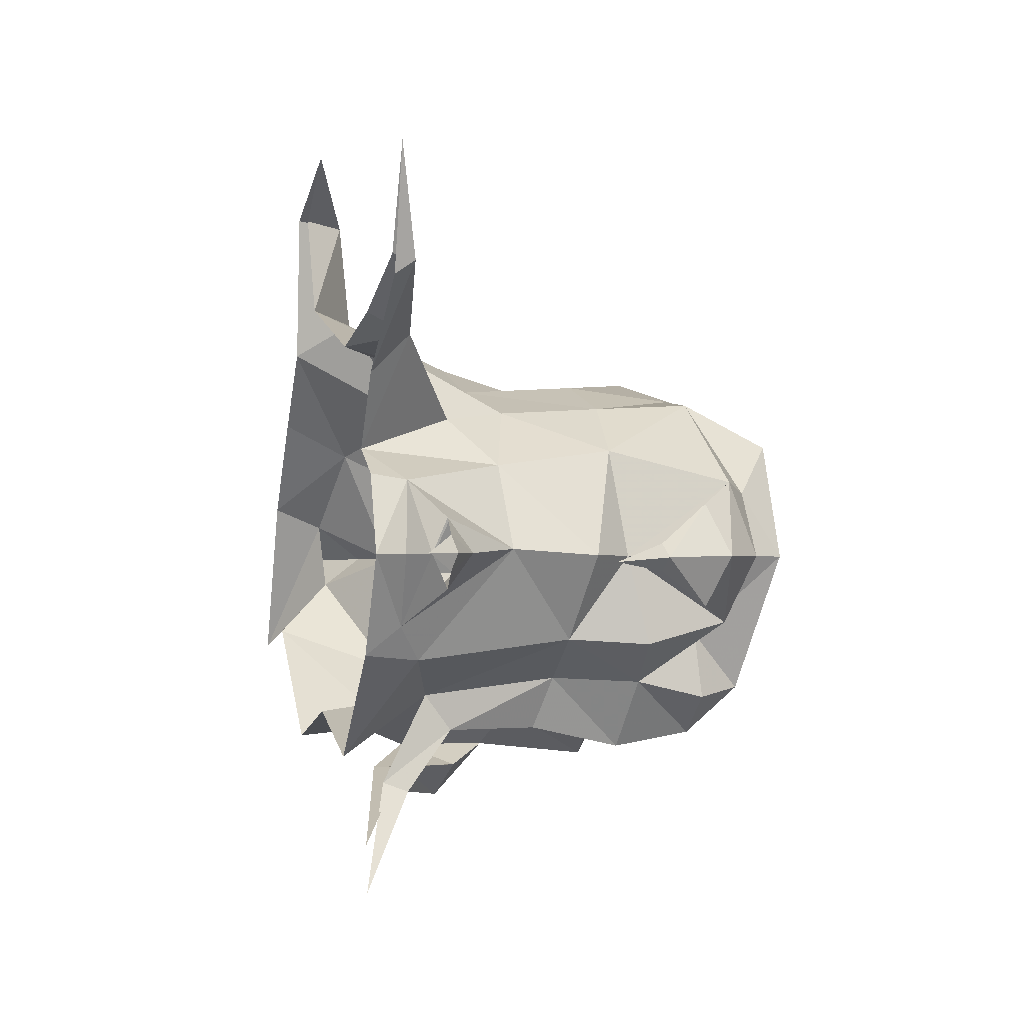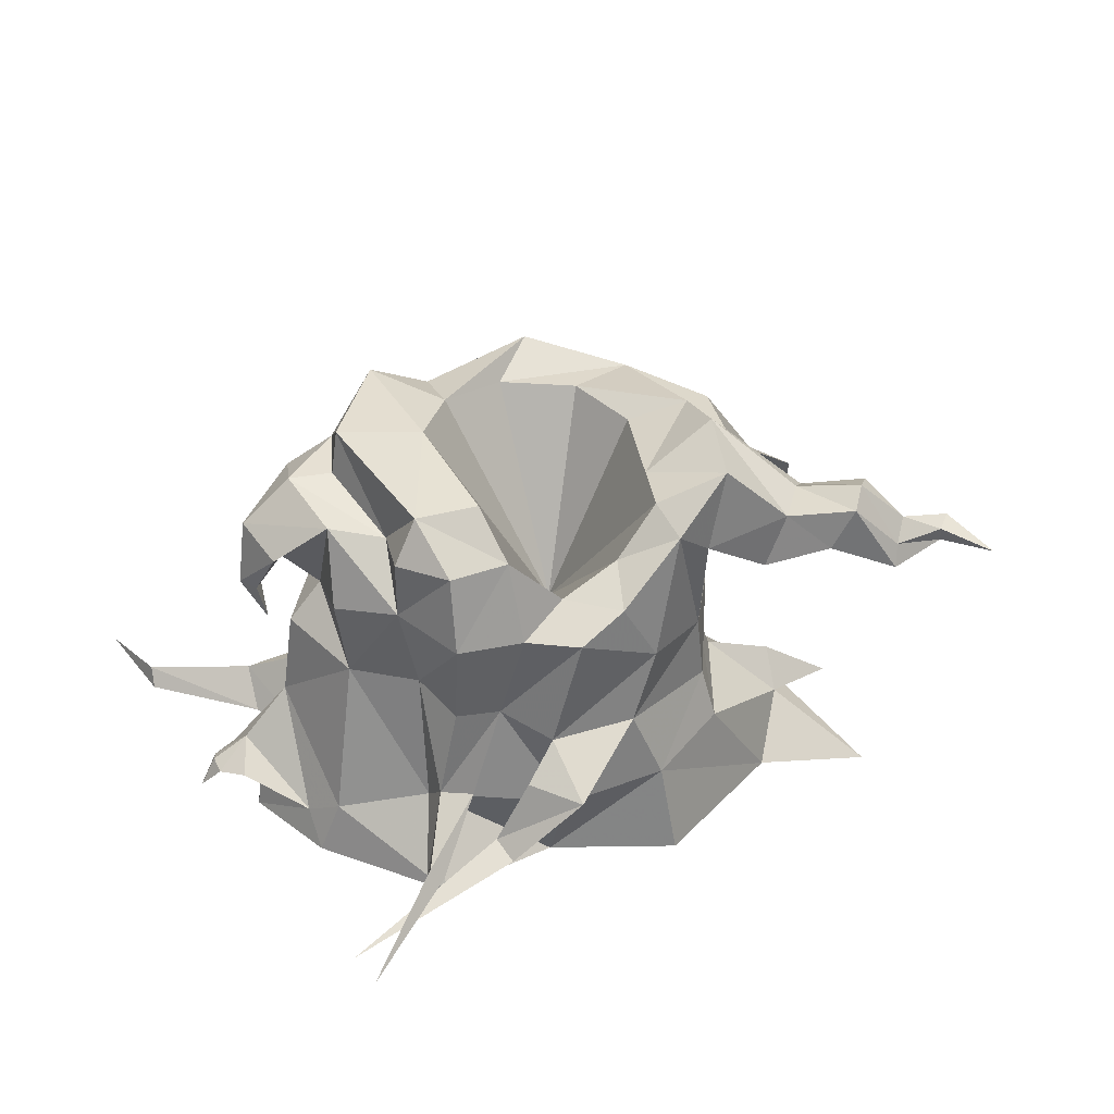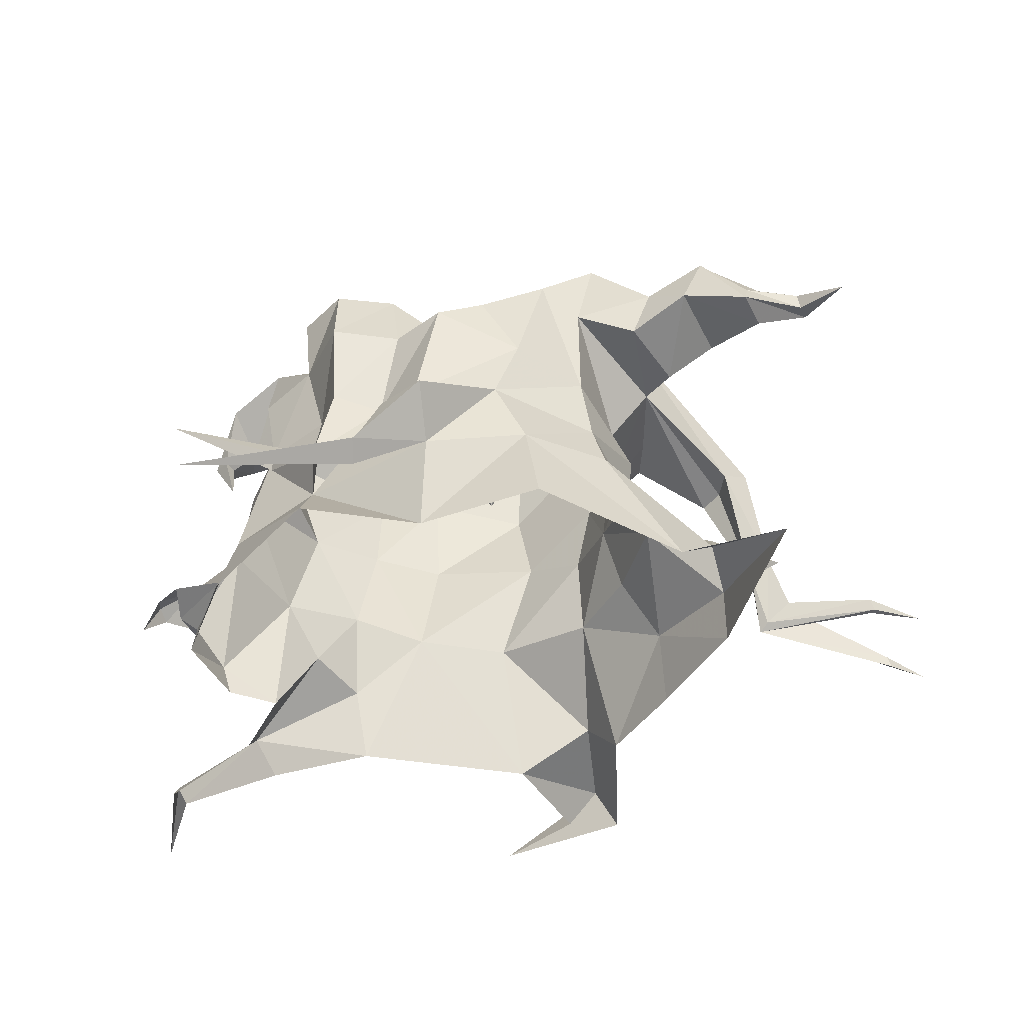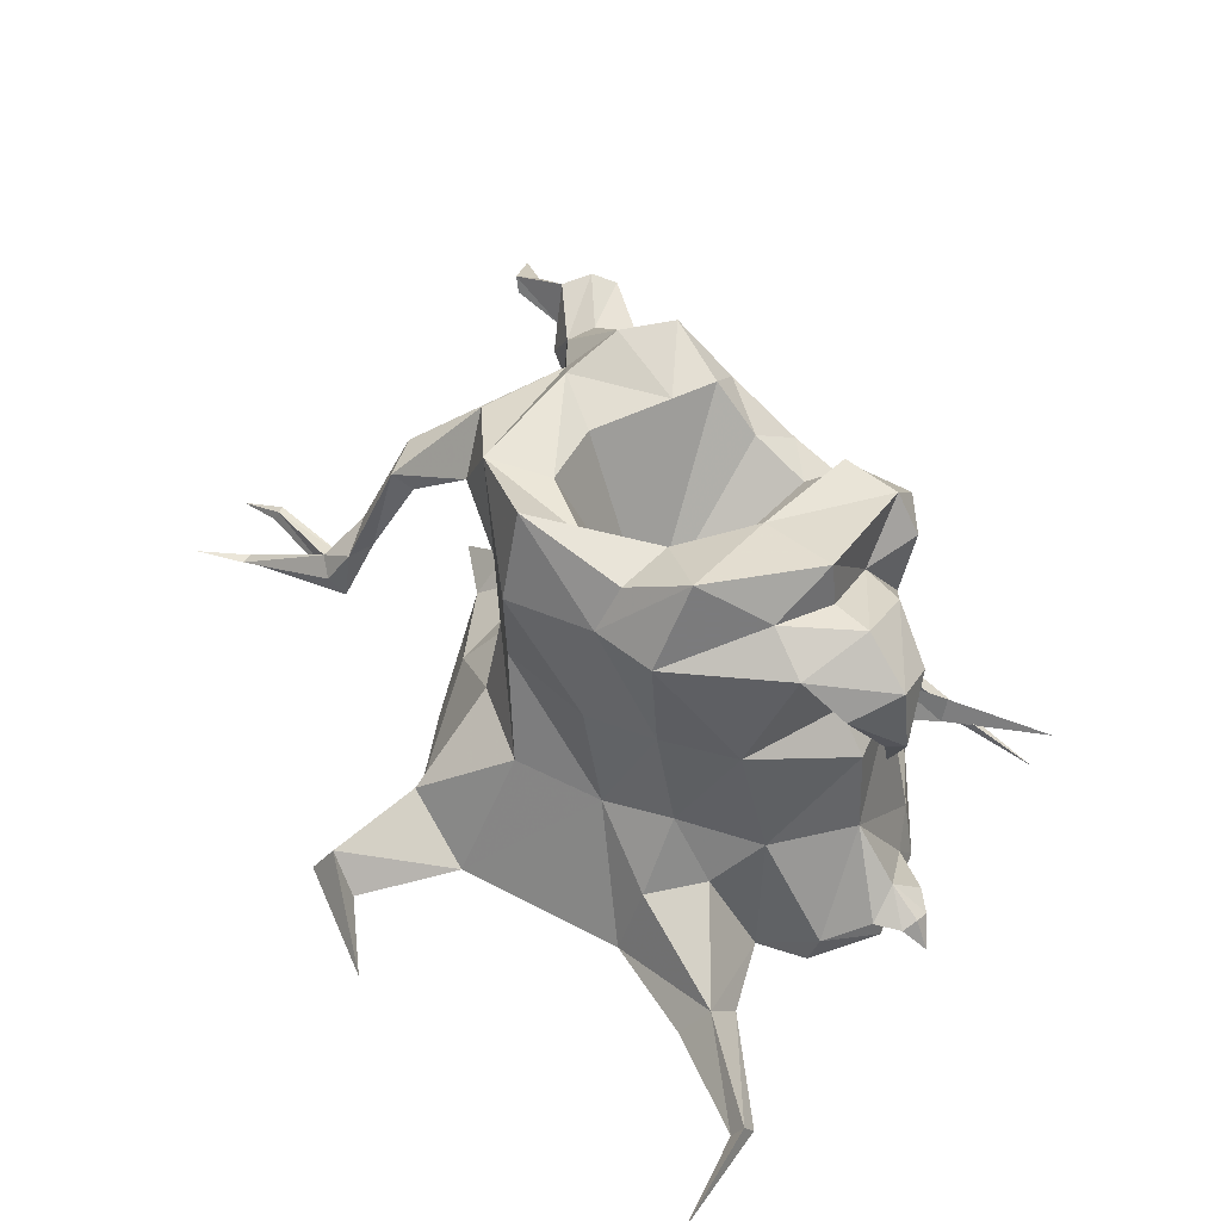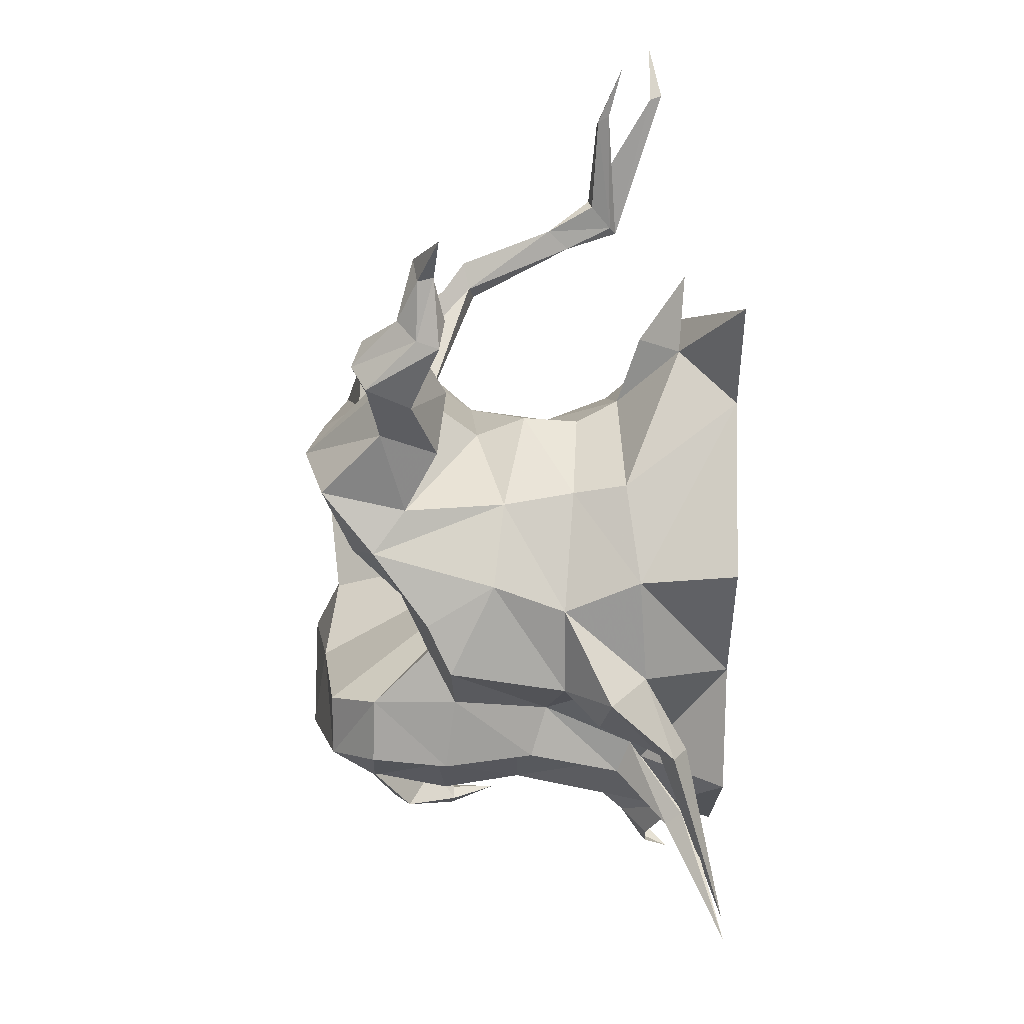
<metadata>
{"format":"obj","ext":"obj","renderer":"f3d","projection":"perspective","resolution":1024,"background":"white","views":[{"elev":-1.8,"azim":-104.9,"up":"+Y"},{"elev":31.9,"azim":-15.9,"up":"+Z"},{"elev":-45.7,"azim":7.5,"up":"+Z"},{"elev":46.7,"azim":-130.9,"up":"+Z"},{"elev":-62.2,"azim":89.0,"up":"+Y"}]}
</metadata>
<code>
g huodong_fuben_249_xiaoshugen02c
v -15.17 -47.28 -0.5557
v -13.14 -55.4 18.63
v -42.77 -42.44 17.79
v -42.11 -55.78 -0.5534
v -43.42 -41.48 91.07
v -29.02 -40.18 91.16
v -34.51 -11.4 94.98
v -54.23 -11.4 97.95
v 14.36 -48.51 80.57
v 11.12 -40.75 85.7
v 1.336 -43.87 74.54
v -0.4116 -54.98 68.22
v -26.6 -46.77 40.81
v -16.71 -55.27 36.88
v -10.91 -58.38 62.77
v -22.2 -51.87 61.94
v -47.76 -39.79 66.14
v -60.29 -30.96 64.59
v -57.43 -29.86 46.99
v -43.29 -38.88 47.24
v 12.55 -28.65 86.7
v 11.12 -40.75 85.7
v 26.71 -42.91 92.2
v 28.54 -26.81 97.02
v 37.13 -19.23 85.18
v 27.95 -11.4 93.91
v 49.77 -30.01 78.66
v 36.88 -42.92 66.46
v 22.87 -43.53 73.57
v 38.09 -18.09 69.24
v 44.73 -27.82 64.86
v 69.2 -44.79 75.13
v 61.89 -38.71 82.92
v 58.29 -44.65 85.03
v 55.17 -49.79 81.68
v 50.36 -48.44 71.94
v 65.51 -50.88 65.84
v 66.43 -48.96 70.73
v 56.21 -31.38 70.45
v 68.48 -42.68 64.84
v 68.48 -42.68 64.84
v 56.21 -31.38 70.45
v 79.23 -44.49 67.18
v 78.68 -45.55 70.67
v 80.41 -40.42 68.14
v 81.93 -41.12 71.71
v 80.41 -40.42 68.14
v 68.48 -42.68 64.84
v 89.78 -50.85 65.95
v 55.39 17.6 61.94
v 62.16 7.411 61.66
v 66 19.21 41.6
v 61.45 27.44 37.39
v 70.26 28.72 31.98
v 65.99 30.96 28.71
v 70.18 25.13 31.16
v 91.25 25.81 30.39
v 90.14 27.63 30.61
v 70.26 28.72 31.98
v 64.2 27.07 26.6
v 92.22 27.08 27.84
v 62.07 28.92 25.1
v 91.4 28.45 28
v 91.4 28.45 28
v 62.07 28.92 25.1
v 94.89 35.34 15.04
v 62.07 28.92 25.1
v 65.99 30.96 28.71
v 93.46 37.42 17.37
v 93.46 37.42 17.37
v 65.99 30.96 28.71
v 70.26 28.72 31.98
v 94.12 34.79 17.72
v 94.89 35.34 15.04
v -47.5 -29.05 79.73
v -59.89 -26.17 82.41
v -71.72 -0.2352 73.65
v -63.15 4.979 82.4
v -68.42 -11.41 68.16
v -68.42 -11.41 68.16
v -59.89 -26.17 82.41
v -71.74 -22.55 73.71
v -73.59 -11.88 62.9
v -74.95 -8.934 62.71
v -75 -14.89 62.68
v -73.59 -11.88 62.9
v -68.42 -11.41 68.16
v -72.65 -12.93 53.35
v -78.27 -11.96 63.33
v -68.4 -26.62 6.798
v -69.68 -10.15 31.03
v -79.96 -11.21 19.64
v -81.96 -18.71 13.71
v -74.44 4.149 6.795
v -81.93 -3.895 13.7
v -87.96 -11.24 14.54
v -87.23 -14.99 13.22
v -87.22 -7.587 13.22
v -78.31 -11.45 -0.5557
v -77.49 -11.4 5.958
v -74.44 4.149 6.795
v -72.39 5.483 -0.5557
v -68.4 -26.62 6.798
v -67.03 -32.74 -0.5557
v 36.03 14.95 14.31
v 53.22 -2.952 10.59
v 53.08 1.695 -0.5557
v 36.39 22.63 -0.5557
v -55.03 12.03 56.95
v -40.03 23.73 80.14
v -40.56 22.47 58.52
v 46.37 -35.48 81.58
v 41.37 -43.54 79.01
v 44.73 -27.82 64.86
v 64.2 27.07 26.6
v 70.18 25.13 31.16
v 61.16 20.56 36.94
v 56.7 4.855 60.42
v 62.07 28.92 25.1
v 65.99 30.96 28.71
v 62.07 28.92 25.1
v 61.16 20.56 36.94
v 50.36 15.39 59.49
v -25.25 6.451 92.7
v -41.05 14.1 99.05
v -24.68 25.77 80.73
v -24.28 28.66 56.74
v -67.03 -32.74 -0.5557
v -42.11 -55.78 -0.5534
v -62.53 -33.99 11.81
v -43.42 -41.48 91.07
v -38.49 -51.92 80.89
v -24.74 -48.57 80.66
v -29.02 -40.18 91.16
v -37.66 -50.36 44.11
v -26.6 -46.77 40.81
v -22.2 -51.87 61.94
v -38.09 -54.86 63.86
v -47.5 -29.05 79.73
v -47.76 -39.79 66.14
v -48.58 -43.37 81.12
v -41.05 14.1 99.05
v -26.33 19.94 90.91
v -9.621 15.95 90.41
v -0.7889 25.64 96.64
v -26.33 19.94 90.91
v -42.77 -42.44 17.79
v -41.74 -50.37 23.85
v -43.29 -38.88 47.24
v -42.77 -42.44 17.79
v -33.95 -49.62 21.1
v -47.94 -61.24 7.206
v -47.42 -63.33 12.92
v -44.3 -63.23 9.537
v -24.68 25.77 80.73
v -26.33 19.94 90.91
v -0.7889 25.64 96.64
v -2.16 31.5 76.31
v -11.96 -46.49 68.19
v -10.91 -58.38 62.77
v 10.18 -52.62 20.66
v 13.41 -54.76 -0.5557
v 2.859 -53.13 37.37
v 24.84 -37.49 35.78
v 22.6 -39.35 51.41
v 8.308 -51.99 53.41
v 27.76 -39.03 24.04
v 44.32 -29.9 -0.5557
v 51.48 -17.92 12.05
v 23.65 3.225 41.2
v 27.5 7.957 26.94
v 15.84 23.63 27.5
v 15.41 19.01 46.2
v -23.53 -59.54 28.87
v -13.14 -55.4 18.63
v -29.28 -59.32 8.888
v -31.07 -59.33 14.88
v -28.69 -64.65 12.01
v -29.28 -59.32 8.888
v -13.14 -55.4 18.63
v -13.08 -67.3 26.81
v -67.2 -72.55 -0.3615
v -3.448 47.64 -0.5474
v 14.29 46.36 11.16
v 13.77 70.14 8.662
v 6.56 70.74 -0.5458
v 22.05 39.23 -0.5532
v 19.16 72.77 -0.5458
v -72.25 26.67 -0.564
v -72.76 34.81 7.682
v -96.46 47.05 3.681
v -96.49 44.04 -0.5724
v -68.07 39.77 -0.564
v -94.18 48.54 -0.5724
v -60.01 8.242 30.13
v -44.53 20.72 34.85
v -53.81 18.45 20.15
v 7.321 9.33 90.27
v 15.12 -6.952 88.5
v 27.95 -11.4 93.91
v 21.95 16.52 90.25
v -52.91 2.83 89.28
v -55.6 -11.4 87.78
v -54.23 -11.4 97.95
v -22.2 -51.87 61.94
v -6.736 33.67 30.14
v 1.649 27.93 53.98
v -45.4 30.07 17
v -27.93 26.7 30.31
v -42.89 34.98 -0.5557
v 32.84 -15.3 46.98
v 28.46 -15.84 57.9
v 22.87 -43.53 73.57
v 38.09 -18.09 69.24
v 89.78 -50.85 65.95
v 19.07 17.15 63.38
v 33.64 12.68 72.95
v 37.13 -19.23 85.18
v 38.53 3.956 85.71
v 25.45 4.4 59.5
v 103.3 29.08 25.05
v 103.7 44.08 17.87
v 94.89 35.34 15.04
v -65.52 -11.4 87.89
v -59.93 -11.4 59.8
v -76.49 -11.5 78.07
v -72.65 -12.93 53.35
v -67.39 -11.4 50.65
v -77.49 -11.4 5.958
v -82.25 -11.4 10.41
v -82.25 -11.4 10.41
v -77.49 -11.4 5.958
v 31.83 -14.59 34.7
v 25.45 4.4 59.5
v 35.72 -11.4 25.32
v 51.48 -17.92 12.05
v 67.11 -11.28 11.11
v 51.39 -11.21 20.69
v 53.22 -2.952 10.59
v 53.22 -2.952 10.59
v 69.08 -34.55 -0.5557
v 51.48 -17.92 12.05
v -47.5 -29.05 79.73
v -43.42 -41.48 91.07
v -91.47 -11.28 7.68
v 38.09 -18.09 69.24
v 50.36 15.39 59.49
v 54.75 11.71 60.5
v 35.53 1.784 71.39
v 35.53 1.784 71.39
v 25.45 4.4 59.5
v -61.88 11.21 -0.5557
v -72.39 5.483 -0.5557
v 19.07 17.15 63.38
v -24.74 -48.57 80.66
v -4.292 -7.798 43.88
v -24.28 28.66 56.74
v -64.87 -82.9 0.3416
v -27.93 26.7 30.31
v 21.95 16.52 90.25
v 21.95 16.52 90.25
v 7.321 9.33 90.27
v 15.12 -6.952 88.5
v 12.55 -28.65 86.7
v -0.4116 -54.98 68.22
v 15.12 -6.952 88.5
v 14.36 -48.51 80.57
v -16.71 -55.27 36.88
v -13.14 -55.4 18.63
v 2.859 -53.13 37.37
v -11.61 82.9 -0.5449
v -103.7 69.71 -0.5844
v 14.36 -48.51 80.57
v -42.89 34.98 -0.5557
v -13.14 -55.4 18.63
v 2.859 -53.13 37.37
v 35.72 -11.4 25.32
v -72.65 -12.93 53.35
v 38.09 -18.09 69.24
v 51.48 -17.92 12.05
v -42.11 -55.78 -0.5534
v 15.12 -6.952 88.5
v 51.39 -11.21 20.69
f 1 2 3
f 3 4 1
f 5 6 7
f 7 8 5
f 9 10 11
f 11 12 9
f 13 14 15
f 15 16 13
f 17 18 19
f 19 20 17
f 21 22 23
f 23 24 21
f 25 26 24
f 24 27 25
f 28 29 30
f 30 31 28
f 32 33 34
f 35 36 37
f 37 38 35
f 36 39 40
f 40 37 36
f 32 41 42
f 42 33 32
f 38 37 43
f 43 44 38
f 37 40 45
f 45 43 37
f 46 47 48
f 48 32 46
f 46 44 49
f 47 46 49
f 50 51 52
f 52 53 50
f 53 52 54
f 54 55 53
f 56 57 58
f 58 59 56
f 60 61 57
f 57 56 60
f 62 63 61
f 61 60 62
f 58 64 65
f 65 59 58
f 66 67 68
f 68 69 66
f 70 71 72
f 72 73 70
f 73 72 67
f 67 74 73
f 17 75 76
f 76 18 17
f 77 78 79
f 80 81 82
f 77 79 83
f 83 84 77
f 85 86 87
f 87 82 85
f 88 85 89
f 90 91 92
f 92 93 90
f 91 94 95
f 95 92 91
f 92 96 97
f 97 93 92
f 92 95 98
f 98 96 92
f 99 100 101
f 101 102 99
f 103 100 99
f 99 104 103
f 105 106 107
f 107 108 105
f 109 110 111
f 34 33 27
f 27 112 34
f 36 35 113
f 113 28 36
f 31 39 36
f 36 28 31
f 27 33 42
f 42 114 27
f 115 116 52
f 52 117 115
f 52 51 118
f 118 117 52
f 117 119 115
f 53 120 121
f 121 122 53
f 50 53 122
f 122 123 50
f 7 124 125
f 125 8 7
f 126 127 111
f 111 110 126
f 128 129 130
f 130 90 128
f 131 132 133
f 133 134 131
f 135 136 137
f 137 138 135
f 139 140 141
f 138 137 133
f 133 132 138
f 126 110 142
f 142 143 126
f 124 144 145
f 145 146 124
f 19 130 147
f 147 20 19
f 148 135 149
f 149 150 148
f 148 151 136
f 136 135 148
f 148 150 152
f 152 153 148
f 151 148 153
f 153 154 151
f 155 156 157
f 157 158 155
f 159 160 12
f 12 11 159
f 161 2 1
f 1 162 161
f 132 141 140
f 140 138 132
f 138 140 149
f 149 135 138
f 163 164 165
f 165 166 163
f 167 168 169
f 170 171 172
f 172 173 170
f 174 175 176
f 176 177 174
f 178 179 180
f 180 181 178
f 181 174 177
f 177 178 181
f 177 176 182
f 179 178 182
f 178 177 182
f 183 184 185
f 185 186 183
f 184 187 188
f 188 185 184
f 189 190 191
f 191 192 189
f 190 193 194
f 194 191 190
f 195 196 197
f 112 113 35
f 35 34 112
f 34 35 38
f 38 32 34
f 198 199 200
f 200 201 198
f 202 203 204
f 204 142 202
f 160 159 205
f 173 172 206
f 206 207 173
f 208 209 210
f 165 211 212
f 212 213 165
f 212 214 213
f 45 215 43
f 44 43 215
f 216 201 217
f 218 219 201
f 201 200 218
f 216 217 220
f 217 50 123
f 50 219 218
f 218 51 50
f 57 221 58
f 61 221 57
f 63 221 61
f 58 221 64
f 70 222 223
f 73 222 70
f 74 222 73
f 202 78 224
f 224 203 202
f 109 225 78
f 81 224 226
f 226 82 81
f 78 77 226
f 226 224 78
f 82 89 85
f 226 77 89
f 89 84 88
f 86 85 227
f 109 111 196
f 196 195 109
f 90 130 91
f 91 130 19
f 19 228 91
f 94 229 230
f 230 95 94
f 231 232 90
f 90 93 231
f 170 211 233
f 211 170 234
f 234 212 211
f 170 233 235
f 235 171 170
f 105 171 235
f 235 106 105
f 236 237 238
f 238 237 239
f 240 241 107
f 168 241 242
f 204 203 243
f 243 244 204
f 131 139 141
f 243 203 224
f 224 81 243
f 76 225 18
f 18 225 19
f 96 245 97
f 98 245 96
f 246 247 248
f 246 118 218
f 246 248 118
f 248 117 118
f 249 217 123
f 250 246 251
f 52 116 54
f 248 247 117
f 252 94 195
f 195 197 252
f 195 91 228
f 228 109 195
f 225 109 228
f 252 253 94
f 146 125 124
f 254 173 207
f 207 158 254
f 255 256 6
f 256 7 6
f 124 7 256
f 202 142 110
f 158 207 257
f 257 155 158
f 152 258 153
f 153 258 154
f 259 257 207
f 207 206 259
f 260 254 158
f 158 157 260
f 261 144 262
f 263 256 264
f 265 15 166
f 167 235 233
f 233 164 167
f 2 14 13
f 13 3 2
f 161 163 2
f 144 256 262
f 131 141 132
f 256 11 10
f 256 159 11
f 266 262 256
f 144 124 256
f 267 166 165
f 165 213 267
f 265 166 267
f 164 233 211
f 211 165 164
f 161 167 164
f 164 163 161
f 105 108 187
f 187 172 105
f 268 269 174
f 268 174 181
f 181 270 268
f 168 167 161
f 161 162 168
f 206 172 184
f 184 183 206
f 172 187 184
f 186 185 271
f 185 188 271
f 252 197 190
f 190 189 252
f 210 193 190
f 190 208 210
f 192 191 272
f 191 194 272
f 196 209 208
f 208 197 196
f 170 173 254
f 254 234 170
f 32 38 44
f 44 46 32
f 256 10 264
f 22 273 23
f 23 273 29
f 29 28 113
f 113 23 29
f 23 113 24
f 159 255 205
f 255 159 256
f 183 274 259
f 259 206 183
f 225 228 19
f 208 190 197
f 275 276 181
f 14 163 166
f 166 15 14
f 113 112 24
f 24 112 27
f 217 219 50
f 246 250 247
f 277 238 239
f 217 249 220
f 214 212 234
f 201 219 217
f 118 51 218
f 261 145 144
f 82 226 89
f 77 84 89
f 84 83 278
f 76 79 225
f 225 79 78
f 111 127 209
f 209 196 111
f 241 240 242
f 279 25 27
f 27 114 279
f 172 171 105
f 280 235 167
f 130 281 147
f 195 94 91
f 26 282 21
f 21 24 26
f 280 283 235
f 109 78 110
f 78 202 110

</code>
